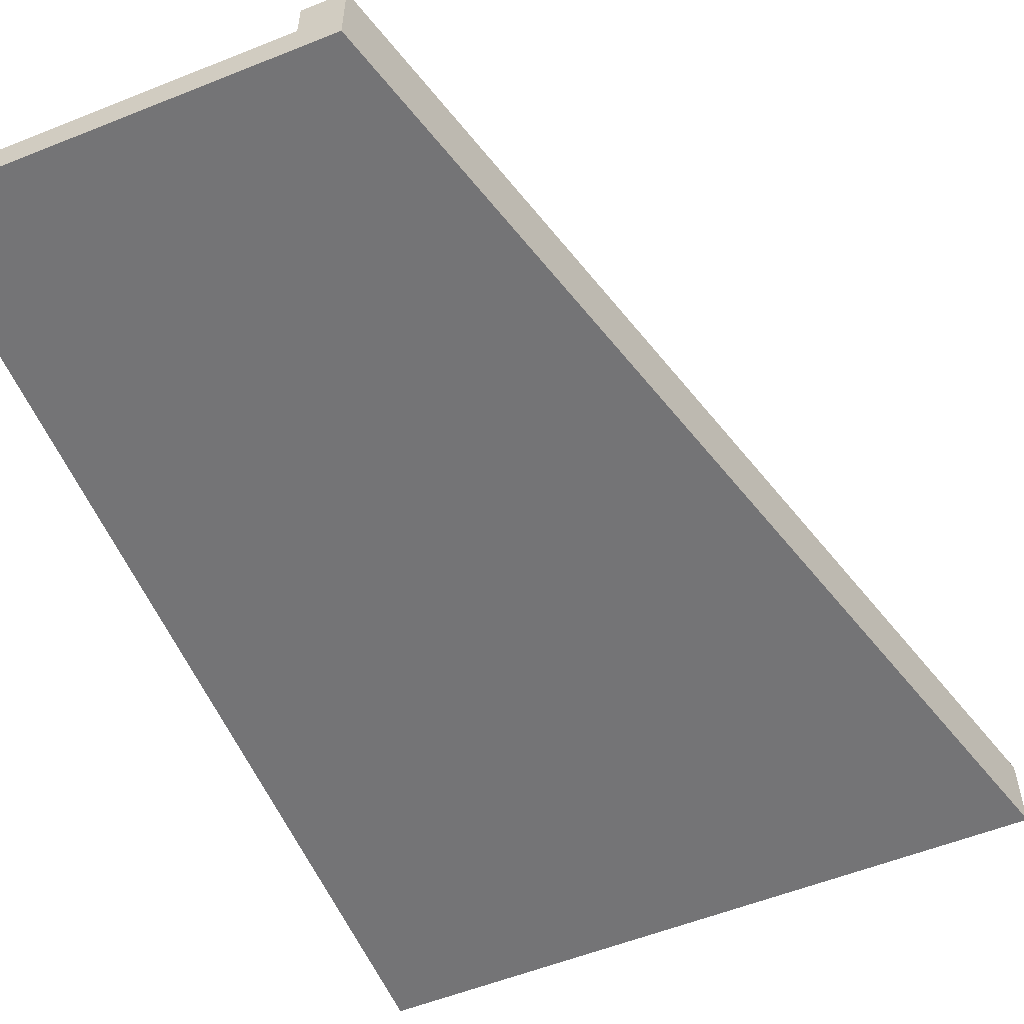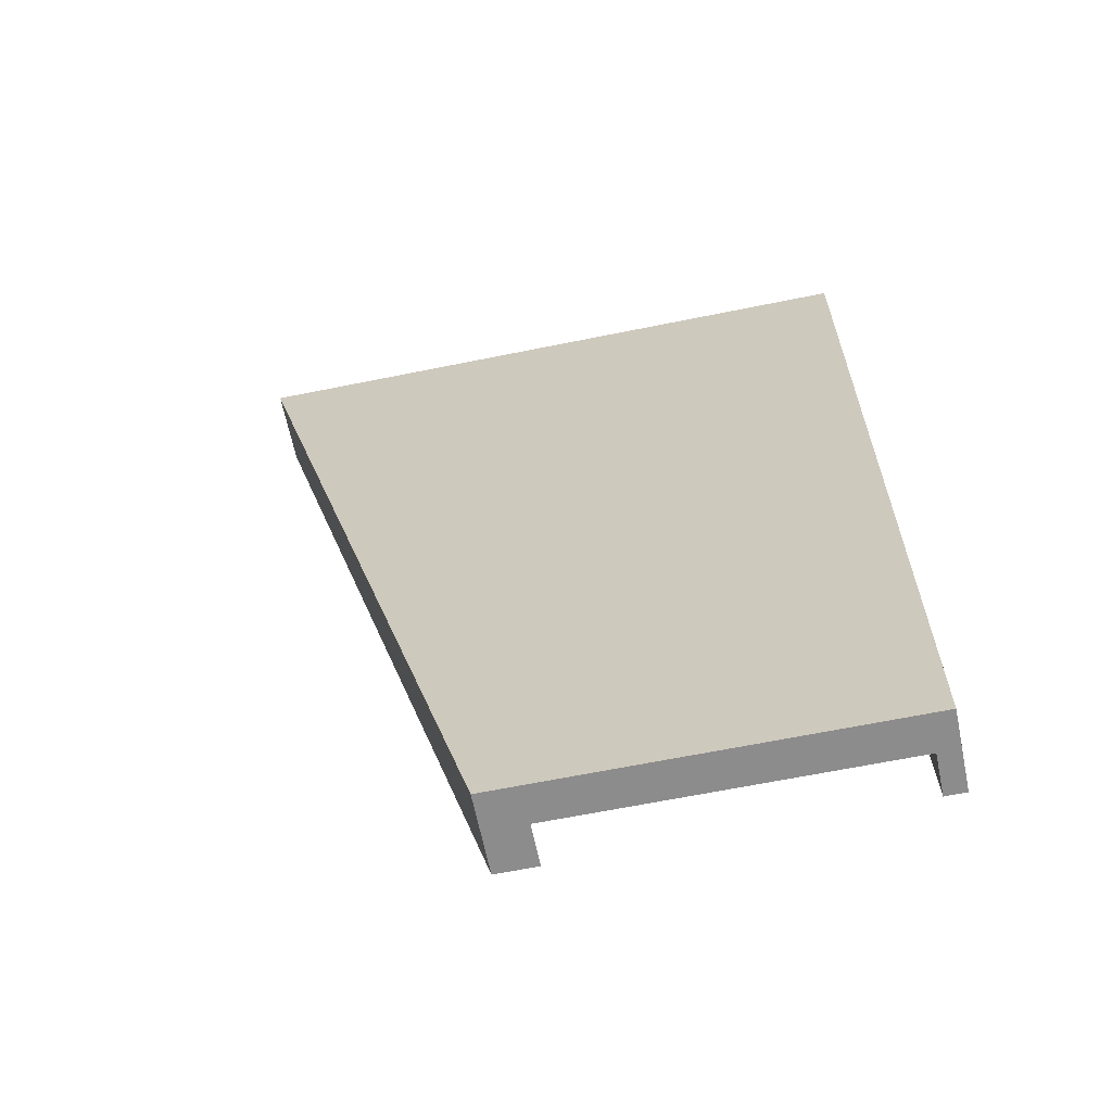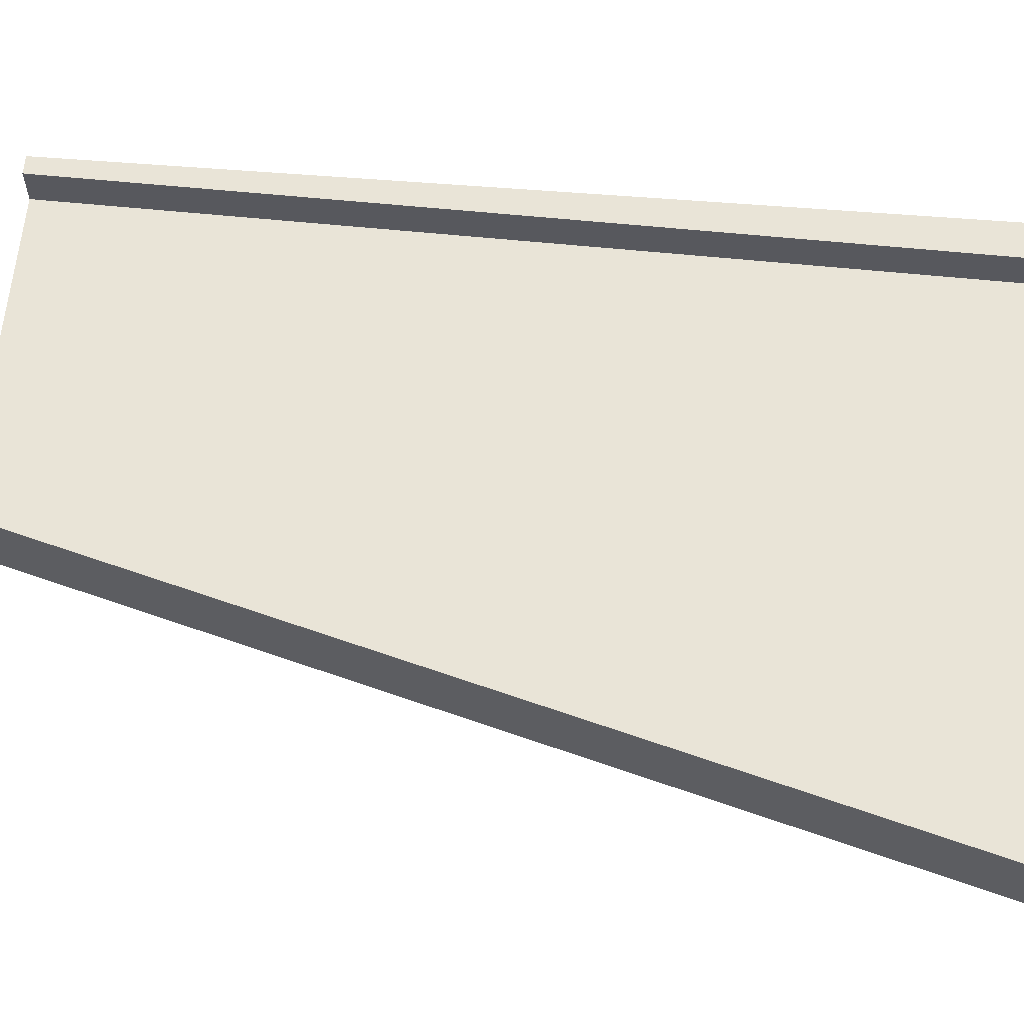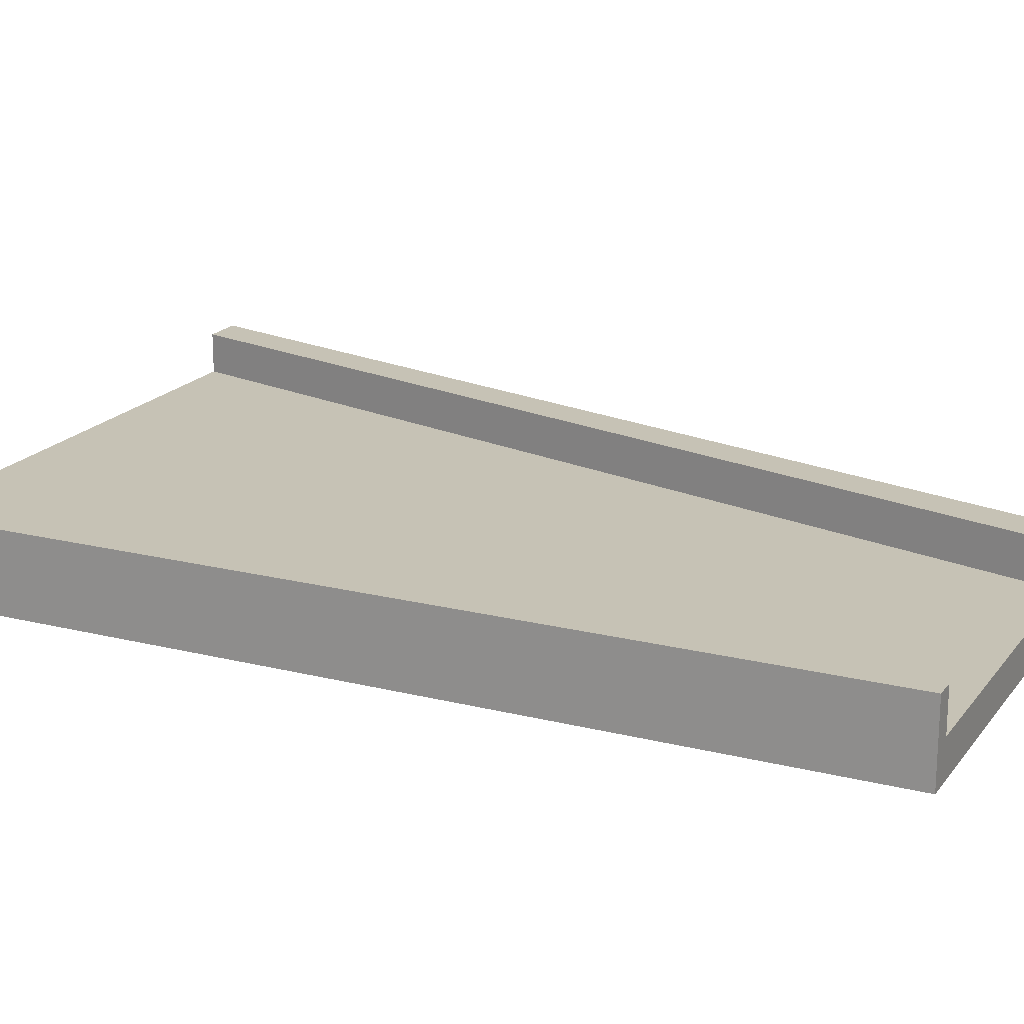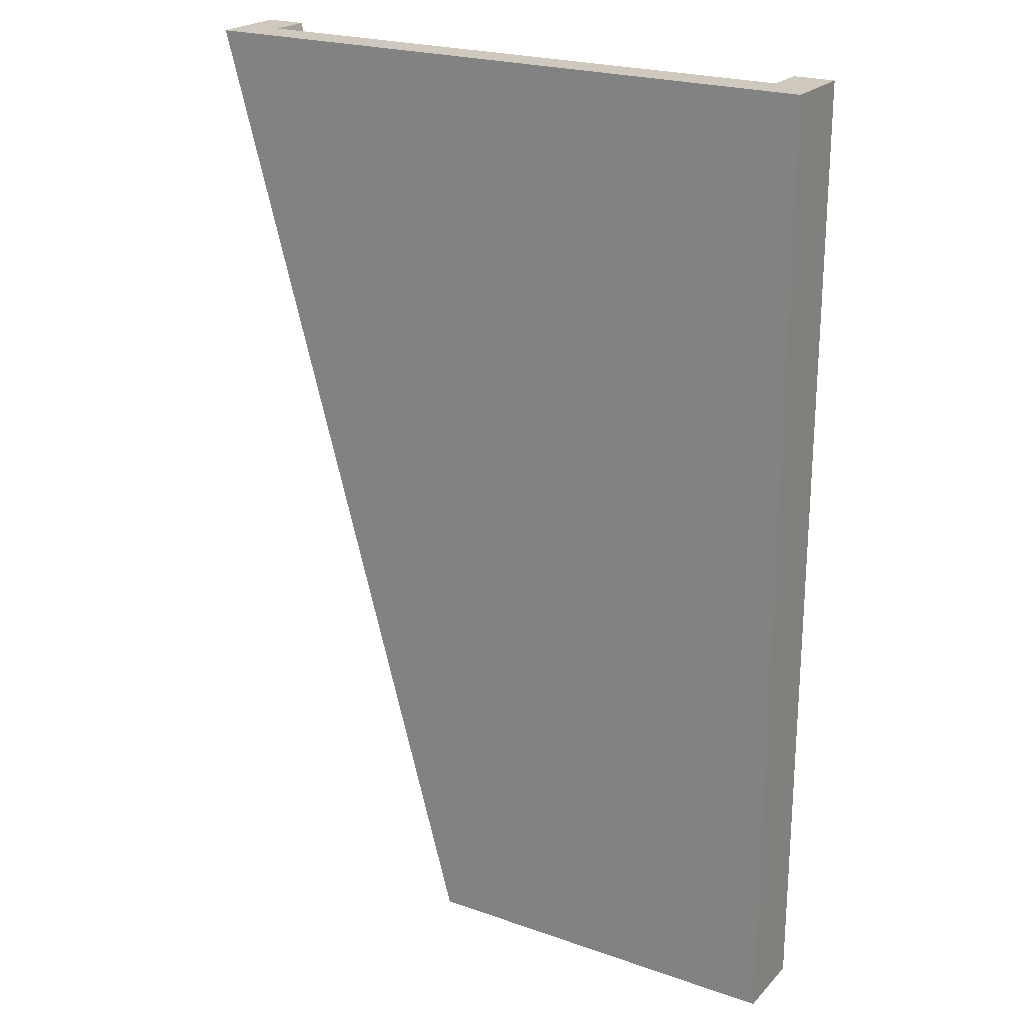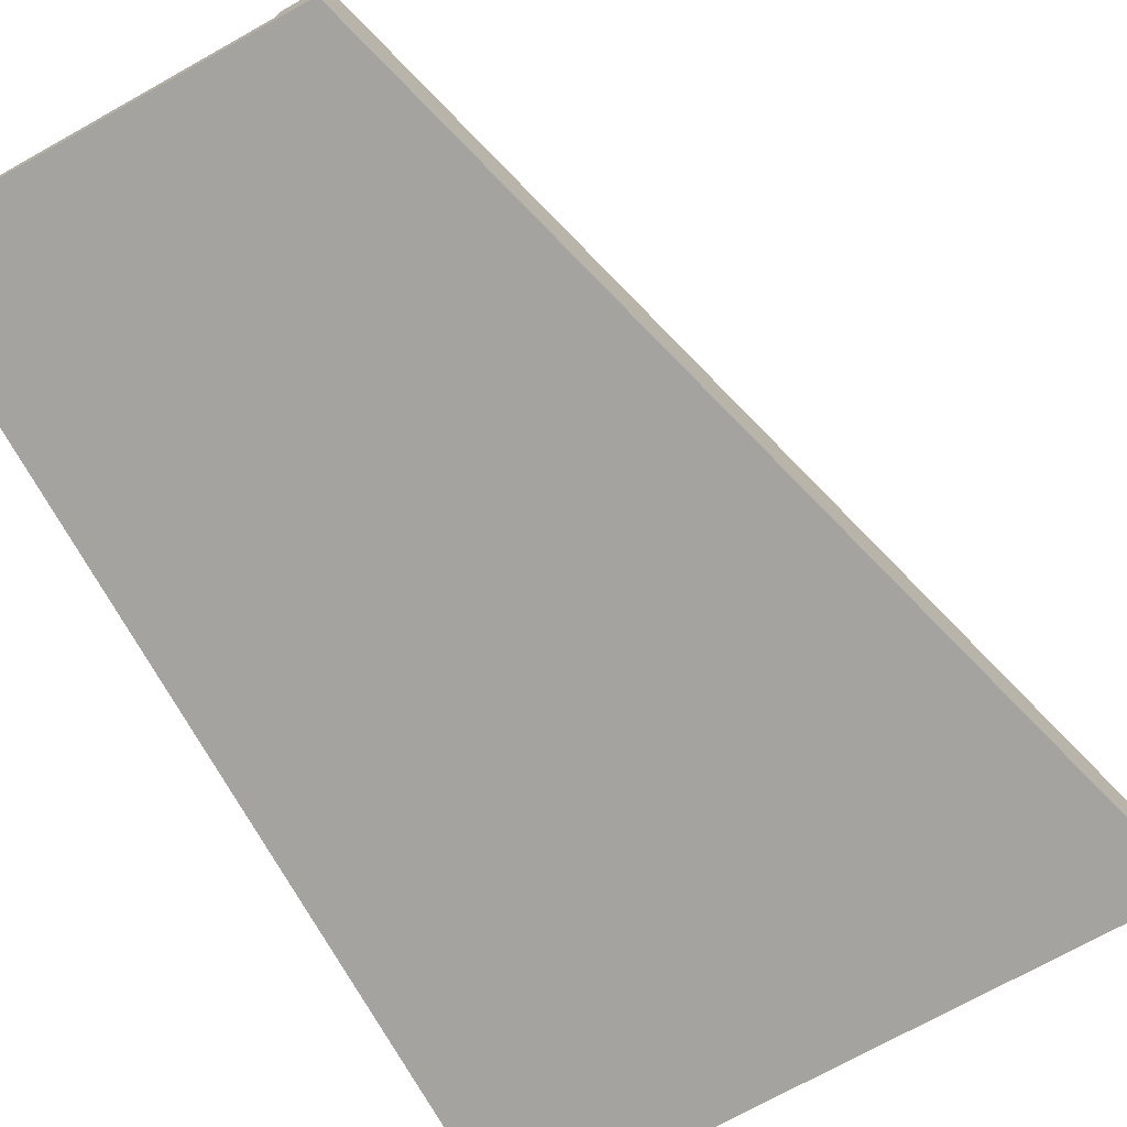
<metadata>
{"format":"obj","ext":"obj","renderer":"f3d","projection":"perspective","resolution":1024,"background":"white","views":[{"elev":-56.3,"azim":-157.3,"up":"+Y"},{"elev":-64.3,"azim":11.6,"up":"+Z"},{"elev":60.8,"azim":-85.3,"up":"+Y"},{"elev":18.9,"azim":115.6,"up":"+Y"},{"elev":22.5,"azim":31.1,"up":"+Z"},{"elev":-72.9,"azim":-150.9,"up":"+Y"}]}
</metadata>
<code>
v 4.9 -0.42 8.4
v 4.9 0.21 8.4
v 5.25 -0.42 -8.4
v 5.25 0.21 -8.4
v 5.6 0.21 -8.4
v 5.6 -0.42 -8.4
v 5.6 -0.42 8.4
v 5.6 0.21 8.4
v 5.25 0.91 -8.4
v 4.9 0.91 8.4
v 5.6 0.91 -8.4
v 5.6 0.91 8.4
v 0 -0.42 8.4
v 0 0.21 8.4
v 0 -0.42 -8.4
v 0 0.21 -8.4
v -4.9 -0.42 8.4
v -4.9 0.21 8.4
v -0.35 -0.42 -8.4
v -0.35 0.21 -8.4
v -1.05 0.21 -8.4
v -1.05 -0.42 -8.4
v -5.6 -0.42 8.4
v -5.6 0.21 8.4
v -0.35 0.91 -8.4
v -4.9 0.91 8.4
v -1.05 0.91 -8.4
v -5.6 0.91 8.4
f 15 16 4 3
f 2 1 7 8
f 1 2 14 13
f 15 3 1 13
f 4 16 14 2
f 6 5 8 7
f 1 3 6 7
f 8 5 11 12
f 3 4 5 6
f 9 10 12 11
f 4 2 10 9
f 5 4 9 11
f 2 8 12 10
f 15 19 20 16
f 18 24 23 17
f 17 13 14 18
f 15 13 17 19
f 20 18 14 16
f 22 23 24 21
f 17 23 22 19
f 24 28 27 21
f 19 22 21 20
f 25 27 28 26
f 20 25 26 18
f 21 27 25 20
f 18 26 28 24

</code>
